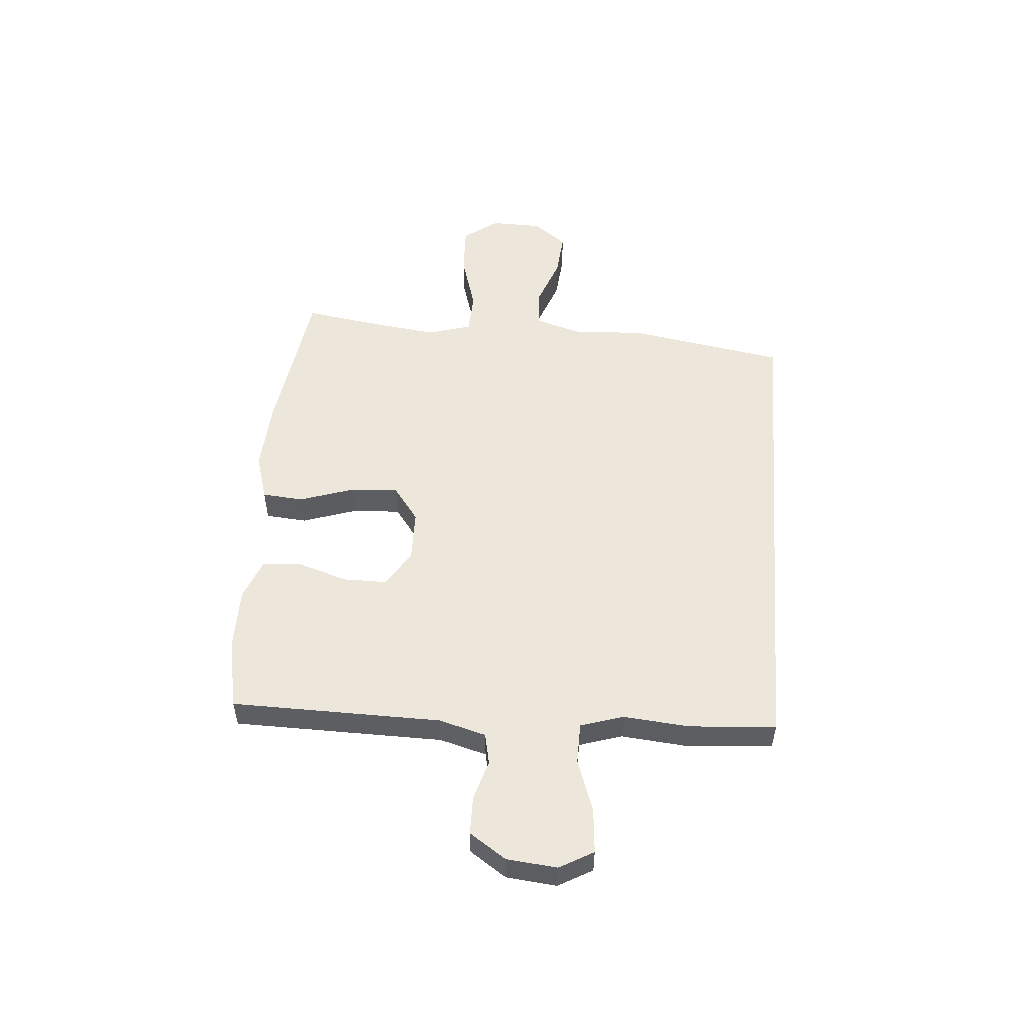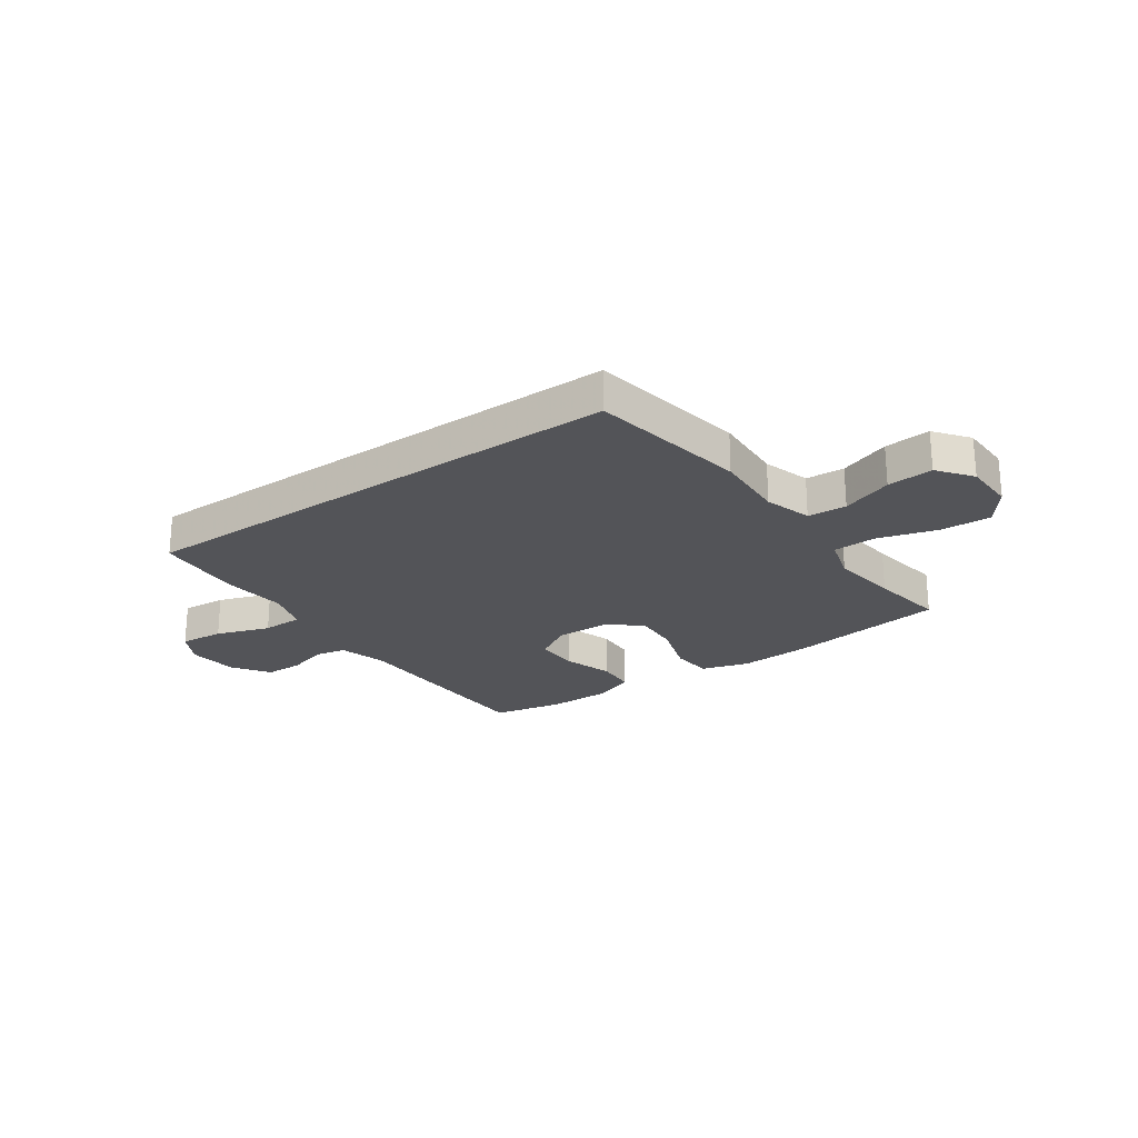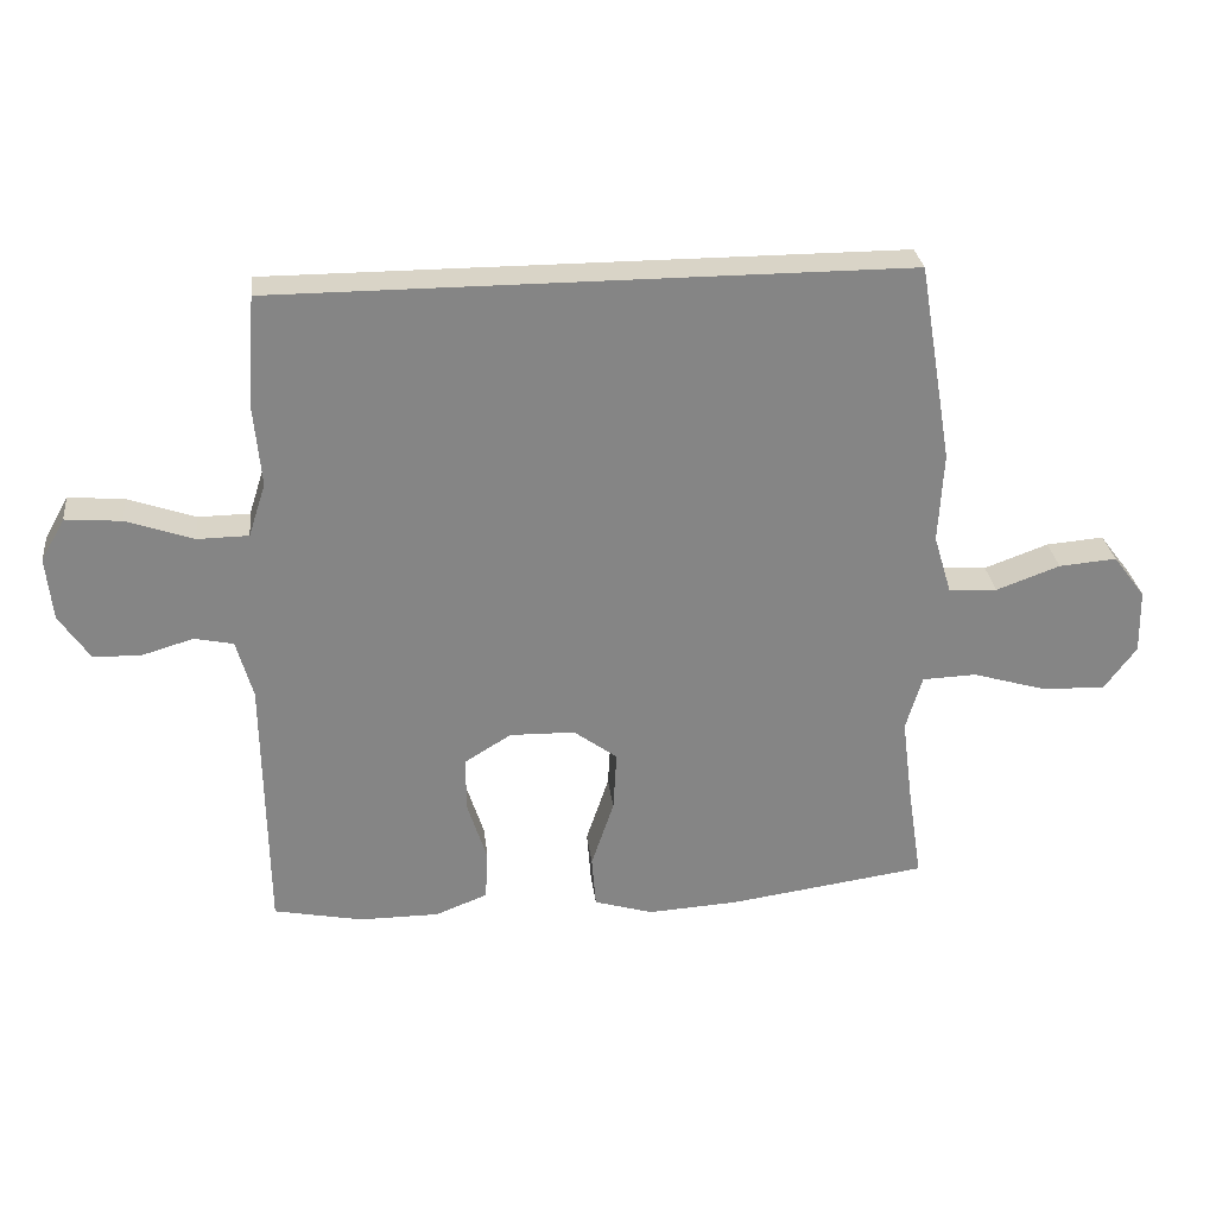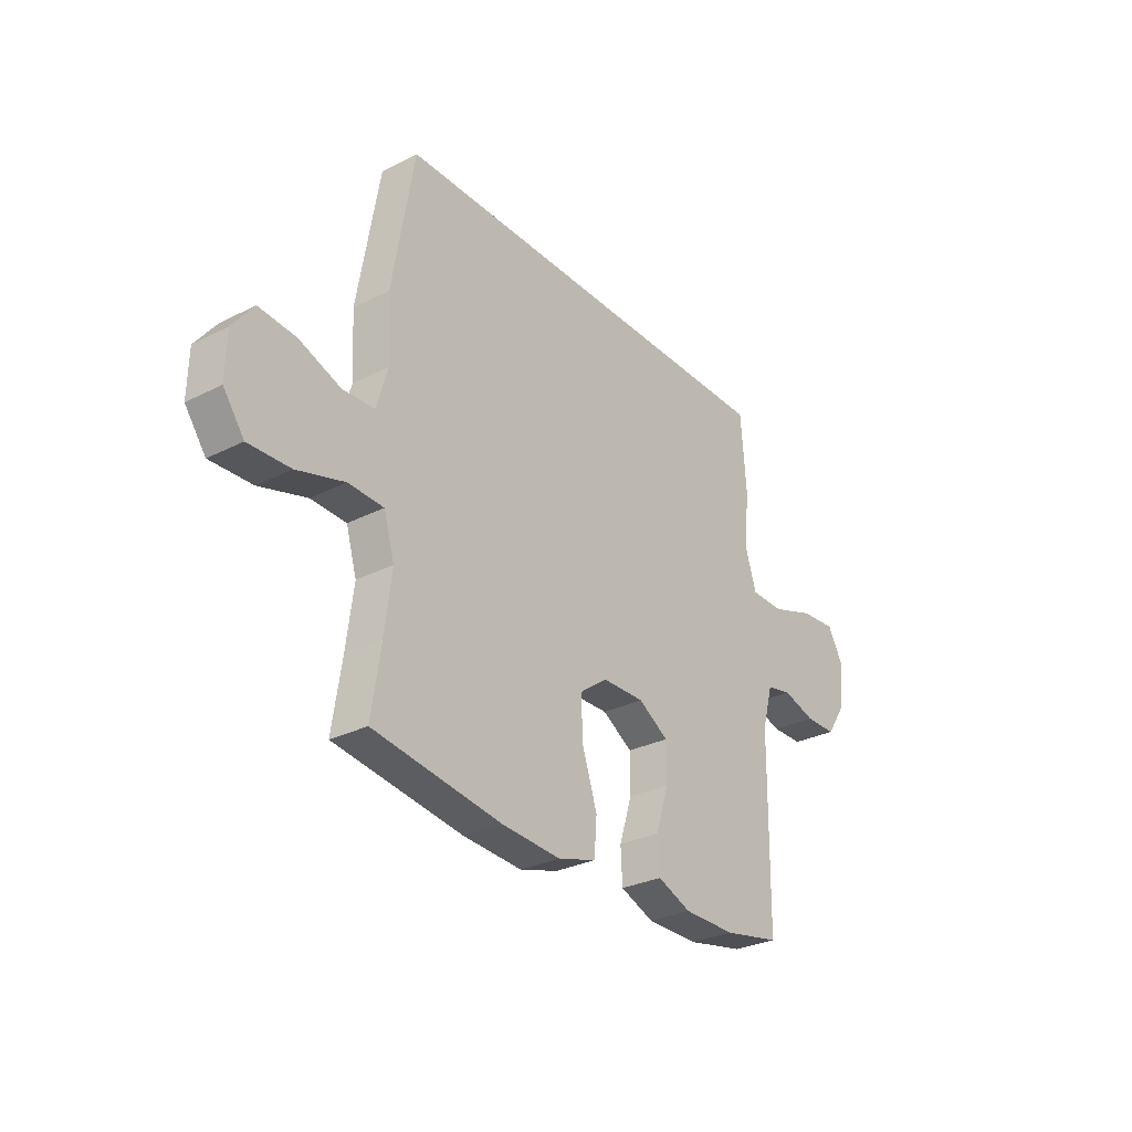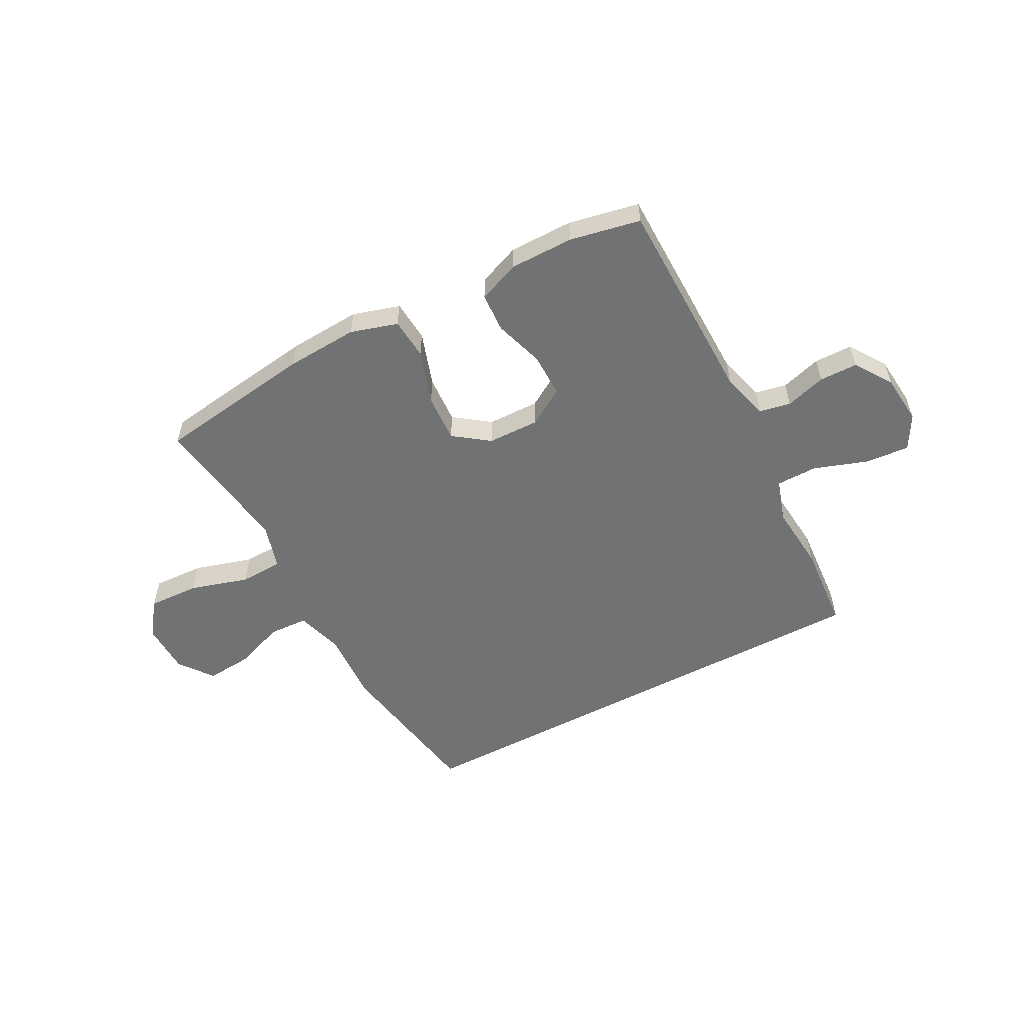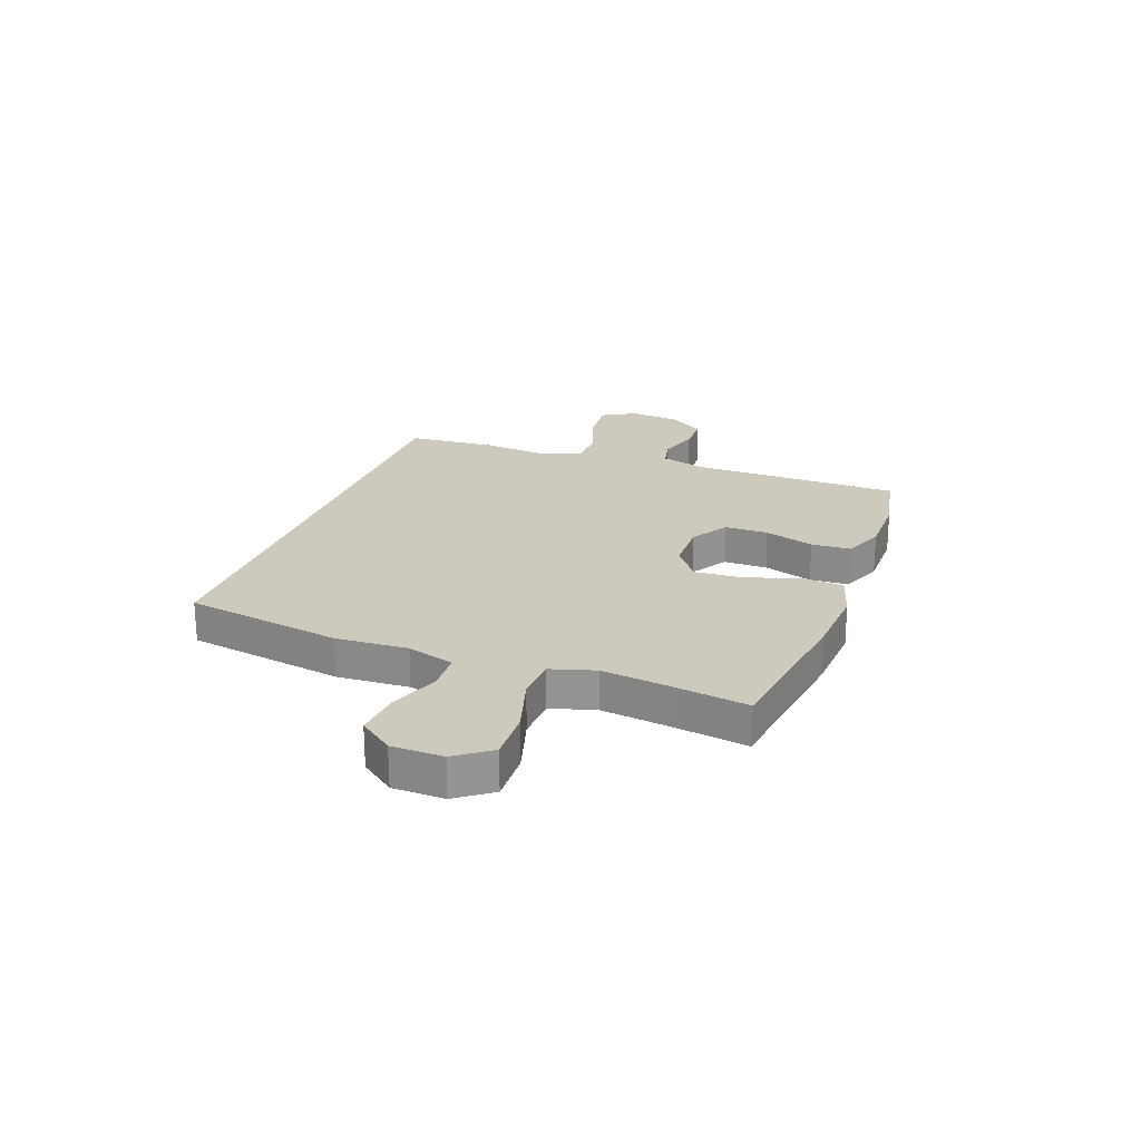
<metadata>
{"format":"obj","ext":"obj","renderer":"f3d","projection":"perspective","resolution":1024,"background":"white","views":[{"elev":52.3,"azim":-85.4,"up":"+Y"},{"elev":-23.5,"azim":35.2,"up":"+Y"},{"elev":28.6,"azim":-6.6,"up":"+Z"},{"elev":-29.5,"azim":126.7,"up":"+Z"},{"elev":-55.4,"azim":-152.0,"up":"+Y"},{"elev":22.7,"azim":110.2,"up":"+Y"}]}
</metadata>
<code>
v -0.5 0.07 -0.5
v -0.505 0.07 -0.116
v -0.529 0.07 -0.03
v -0.586 0.07 -0.018
v -0.66 0.07 -0.04
v -0.73 0.07 -0.039
v -0.775 0.07 0.028
v -0.784 0.07 0.12
v -0.749 0.07 0.182
v -0.668 0.07 0.175
v -0.57 0.07 0.141
v -0.495 0.07 0.142
v -0.47 0.07 0.22
v -0.481 0.07 0.341
v -0.469 0.07 0.5
v 0.449 0.07 0.5
v 0.498 0.07 0.211
v 0.491 0.07 0.079
v 0.517 0.07 -0.007
v 0.588 0.07 -0.011
v 0.681 0.07 0.023
v 0.765 0.07 0.03
v 0.812 0.07 -0.032
v 0.814 0.07 -0.126
v 0.767 0.07 -0.19
v 0.673 0.07 -0.186
v 0.566 0.07 -0.154
v 0.487 0.07 -0.157
v 0.463 0.07 -0.238
v 0.479 0.07 -0.362
v 0.5 0.07 -0.5
v 0.211 0.07 -0.541
v 0.078 0.07 -0.549
v -0.008 0.07 -0.523
v -0.014 0.07 -0.447
v 0.019 0.07 -0.348
v 0.024 0.07 -0.26
v -0.04 0.07 -0.213
v -0.135 0.07 -0.211
v -0.203 0.07 -0.253
v -0.203 0.07 -0.333
v -0.174 0.07 -0.424
v -0.178 0.07 -0.496
v -0.254 0.07 -0.526
v -0.371 0.07 -0.526
v -0.5 0 -0.5
v -0.505 0 -0.116
v -0.529 0 -0.03
v -0.586 0 -0.018
v -0.66 0 -0.04
v -0.73 0 -0.039
v -0.775 0 0.028
v -0.784 0 0.12
v -0.749 0 0.182
v -0.668 0 0.175
v -0.57 0 0.141
v -0.495 0 0.142
v -0.47 0 0.22
v -0.481 0 0.341
v -0.469 0 0.5
v 0.449 0 0.5
v 0.498 0 0.211
v 0.491 0 0.079
v 0.517 0 -0.007
v 0.588 0 -0.011
v 0.681 0 0.023
v 0.765 0 0.03
v 0.812 0 -0.032
v 0.814 0 -0.126
v 0.767 0 -0.19
v 0.673 0 -0.186
v 0.566 0 -0.154
v 0.487 0 -0.157
v 0.463 0 -0.238
v 0.479 0 -0.362
v 0.5 0 -0.5
v 0.211 0 -0.541
v 0.078 0 -0.549
v -0.008 0 -0.523
v -0.014 0 -0.447
v 0.019 0 -0.348
v 0.024 0 -0.26
v -0.04 0 -0.213
v -0.135 0 -0.211
v -0.203 0 -0.253
v -0.203 0 -0.333
v -0.174 0 -0.424
v -0.178 0 -0.496
v -0.254 0 -0.526
v -0.371 0 -0.526
f 44 45 1 2
f 41 42 43 44
f 40 41 44 2
f 39 40 2 3
f 38 39 3
f 33 34 35 36
f 33 36 37
f 30 31 32 33
f 29 30 33 37
f 28 29 37 38
f 24 25 26 27
f 24 27 28
f 23 24 28
f 20 21 22 23
f 19 20 23 28
f 18 19 28 38
f 13 14 15 16
f 12 13 16 17
f 8 9 10 11
f 8 11 12
f 4 5 6 7
f 3 4 7 8
f 12 17 18 38
f 3 8 12 38
f 47 46 90 89
f 89 88 87 86
f 47 89 86 85
f 48 47 85 84
f 48 84 83
f 81 80 79 78
f 82 81 78
f 78 77 76 75
f 82 78 75 74
f 83 82 74 73
f 72 71 70 69
f 73 72 69
f 73 69 68
f 68 67 66 65
f 73 68 65 64
f 83 73 64 63
f 61 60 59 58
f 62 61 58 57
f 56 55 54 53
f 57 56 53
f 52 51 50 49
f 53 52 49 48
f 83 63 62 57
f 83 57 53 48
f 1 46 47 2
f 2 47 48 3
f 3 48 49 4
f 4 49 50 5
f 5 50 51 6
f 6 51 52 7
f 7 52 53 8
f 8 53 54 9
f 9 54 55 10
f 10 55 56 11
f 11 56 57 12
f 12 57 58 13
f 13 58 59 14
f 14 59 60 15
f 15 60 61 16
f 16 61 62 17
f 17 62 63 18
f 18 63 64 19
f 19 64 65 20
f 20 65 66 21
f 21 66 67 22
f 22 67 68 23
f 23 68 69 24
f 24 69 70 25
f 25 70 71 26
f 26 71 72 27
f 27 72 73 28
f 28 73 74 29
f 29 74 75 30
f 30 75 76 31
f 31 76 77 32
f 32 77 78 33
f 33 78 79 34
f 34 79 80 35
f 35 80 81 36
f 36 81 82 37
f 37 82 83 38
f 38 83 84 39
f 39 84 85 40
f 40 85 86 41
f 41 86 87 42
f 42 87 88 43
f 43 88 89 44
f 44 89 90 45
f 45 90 46 1

</code>
